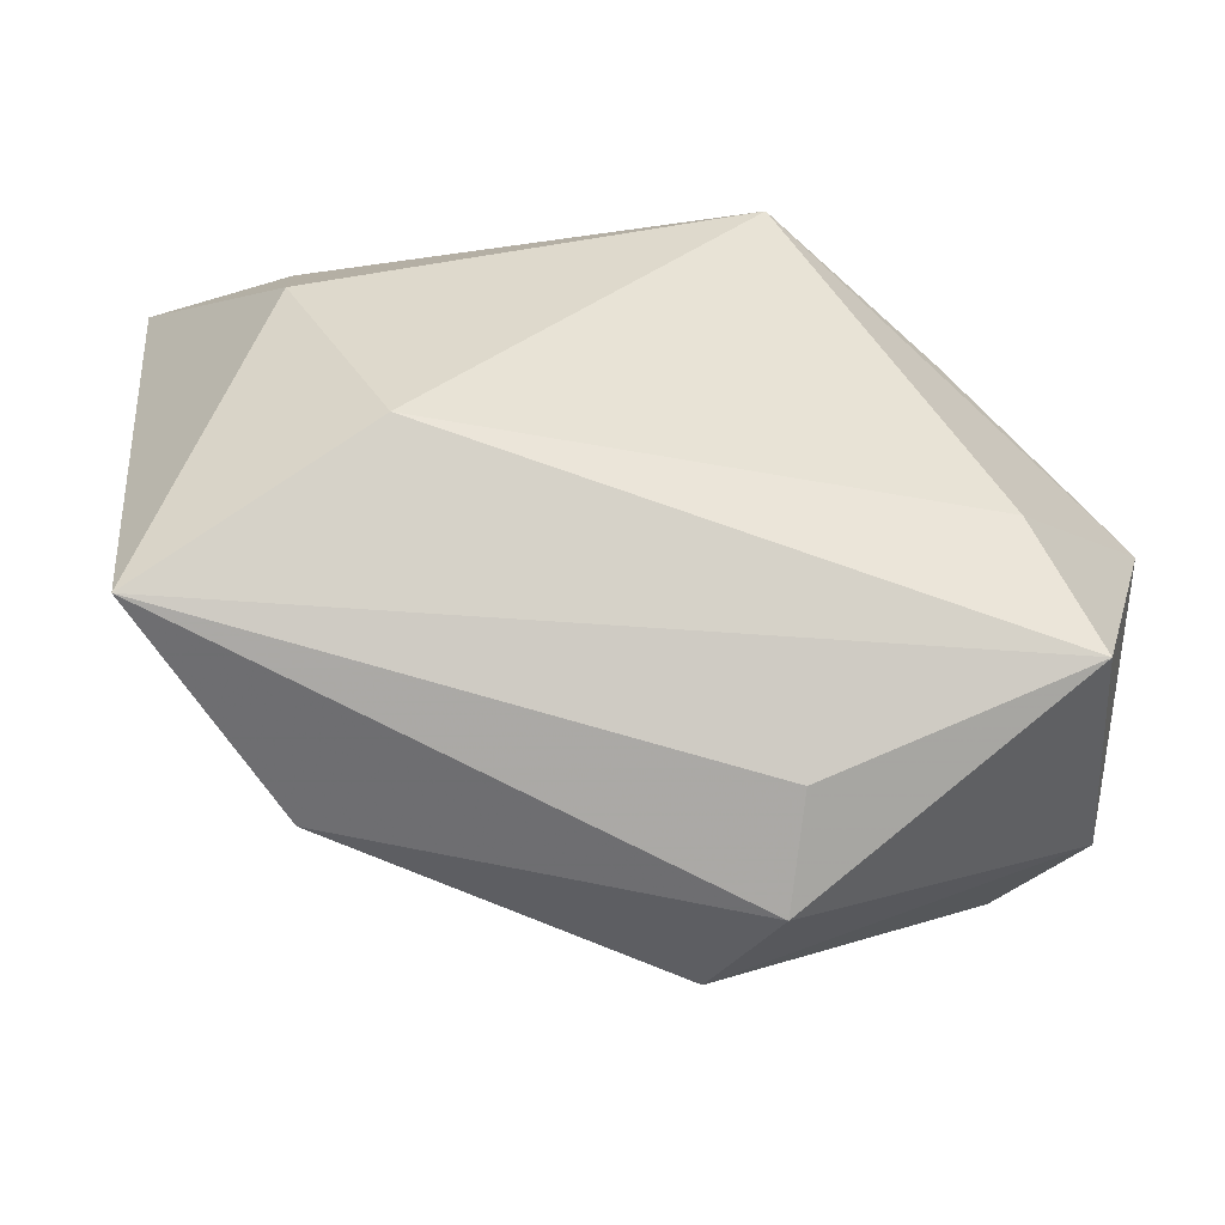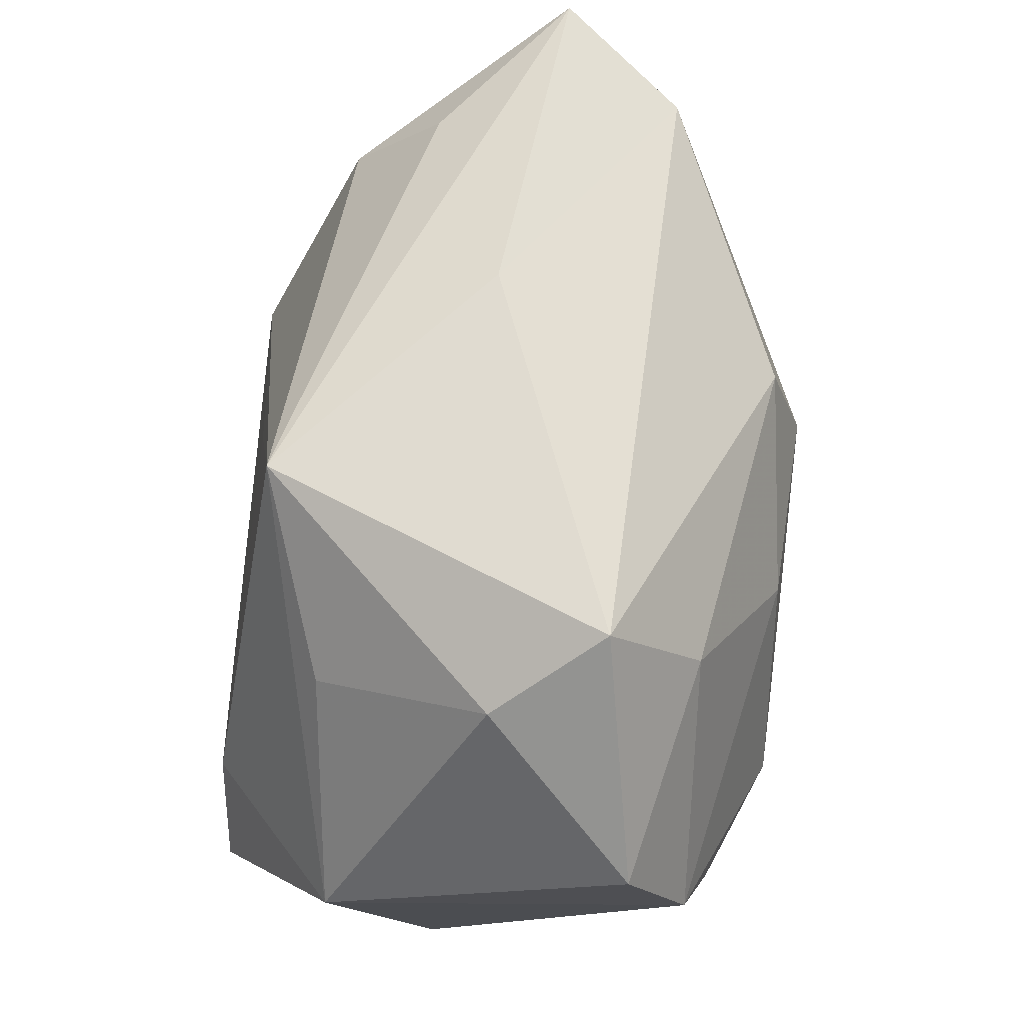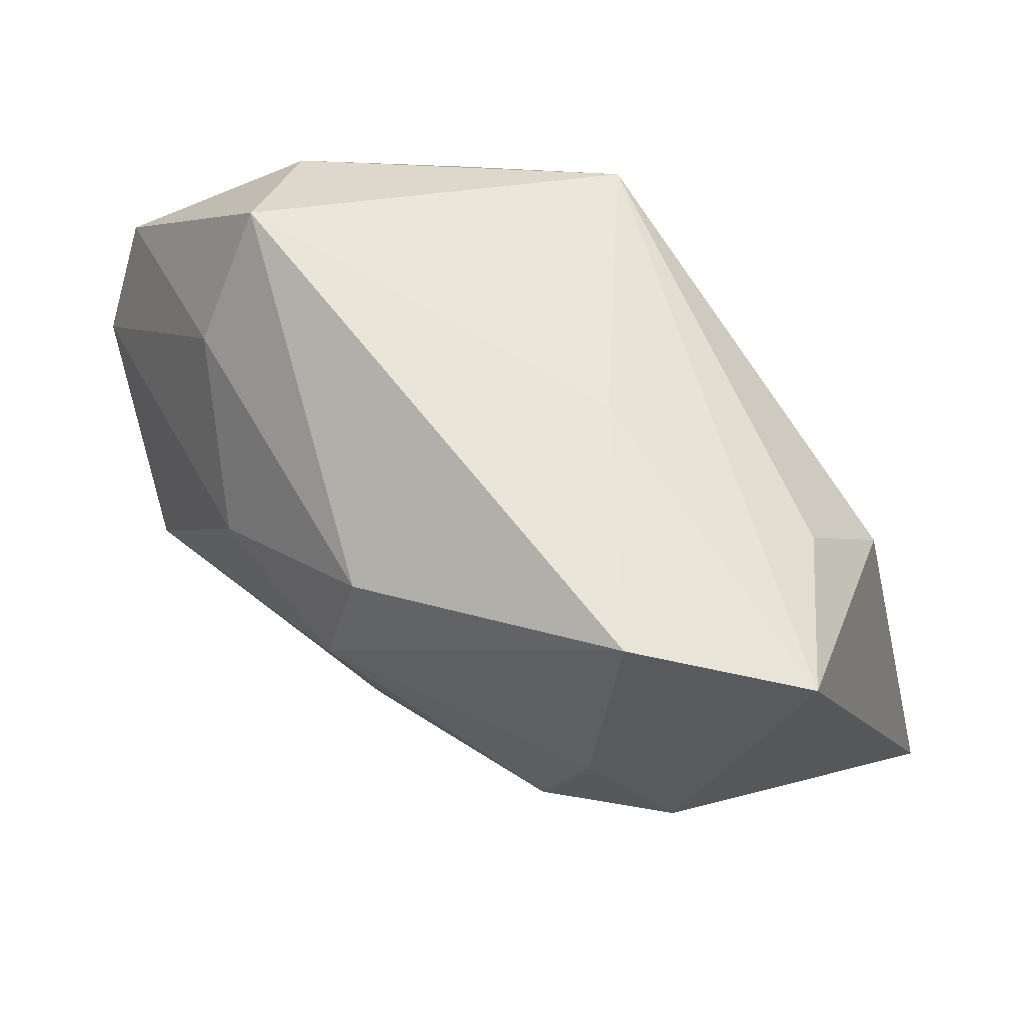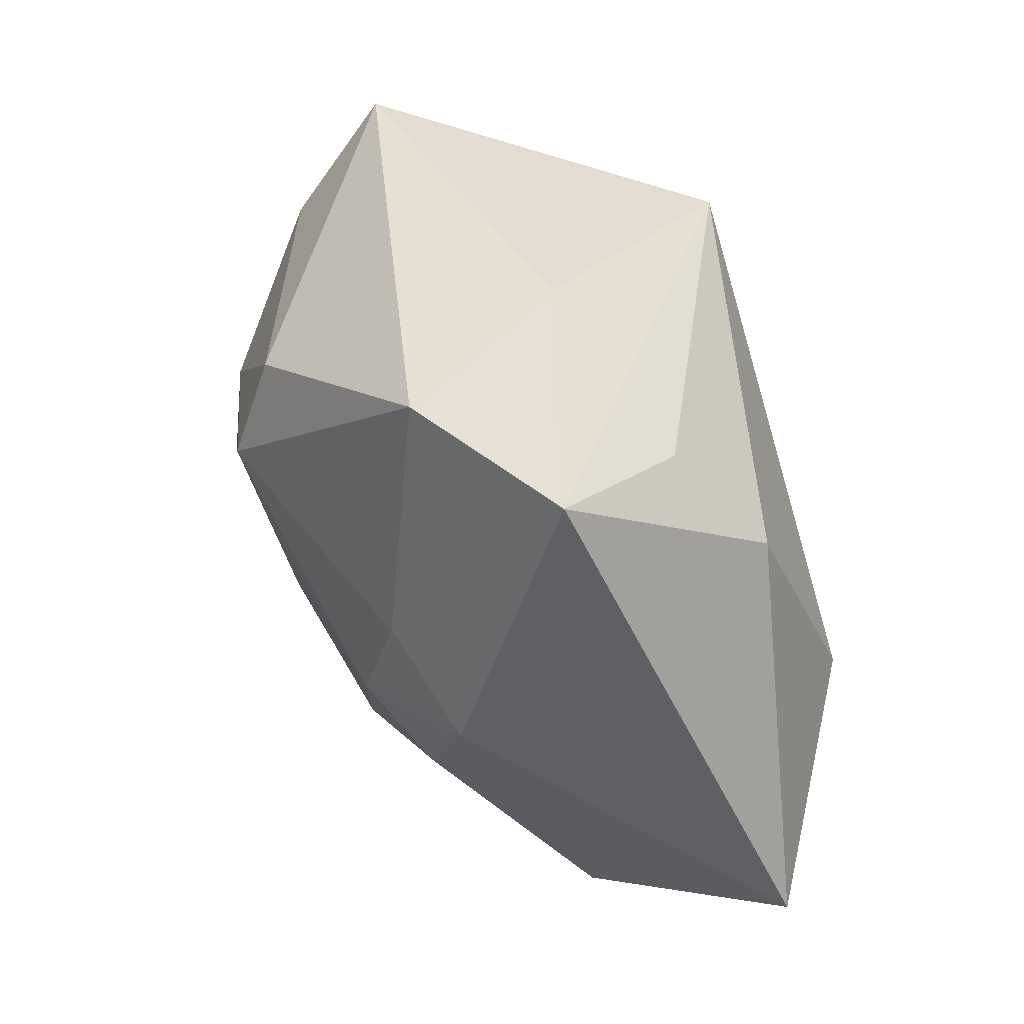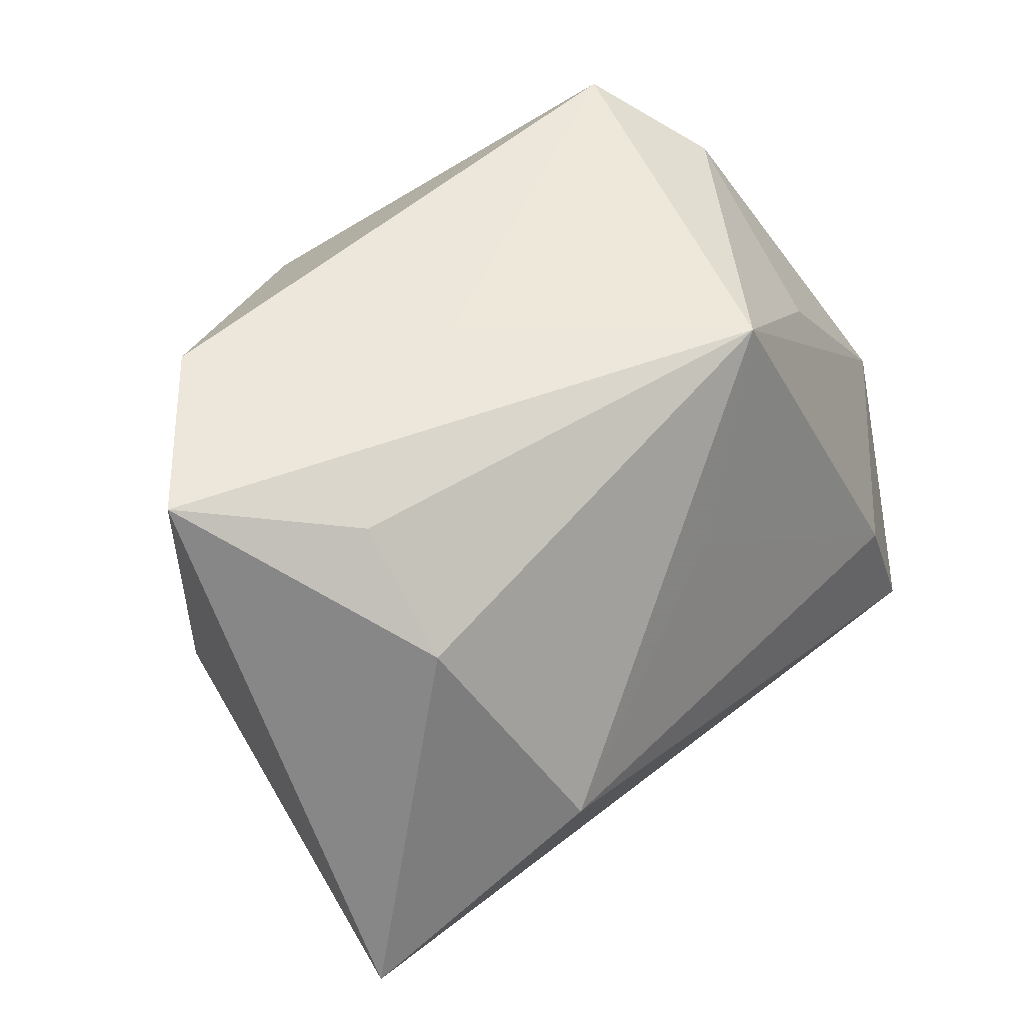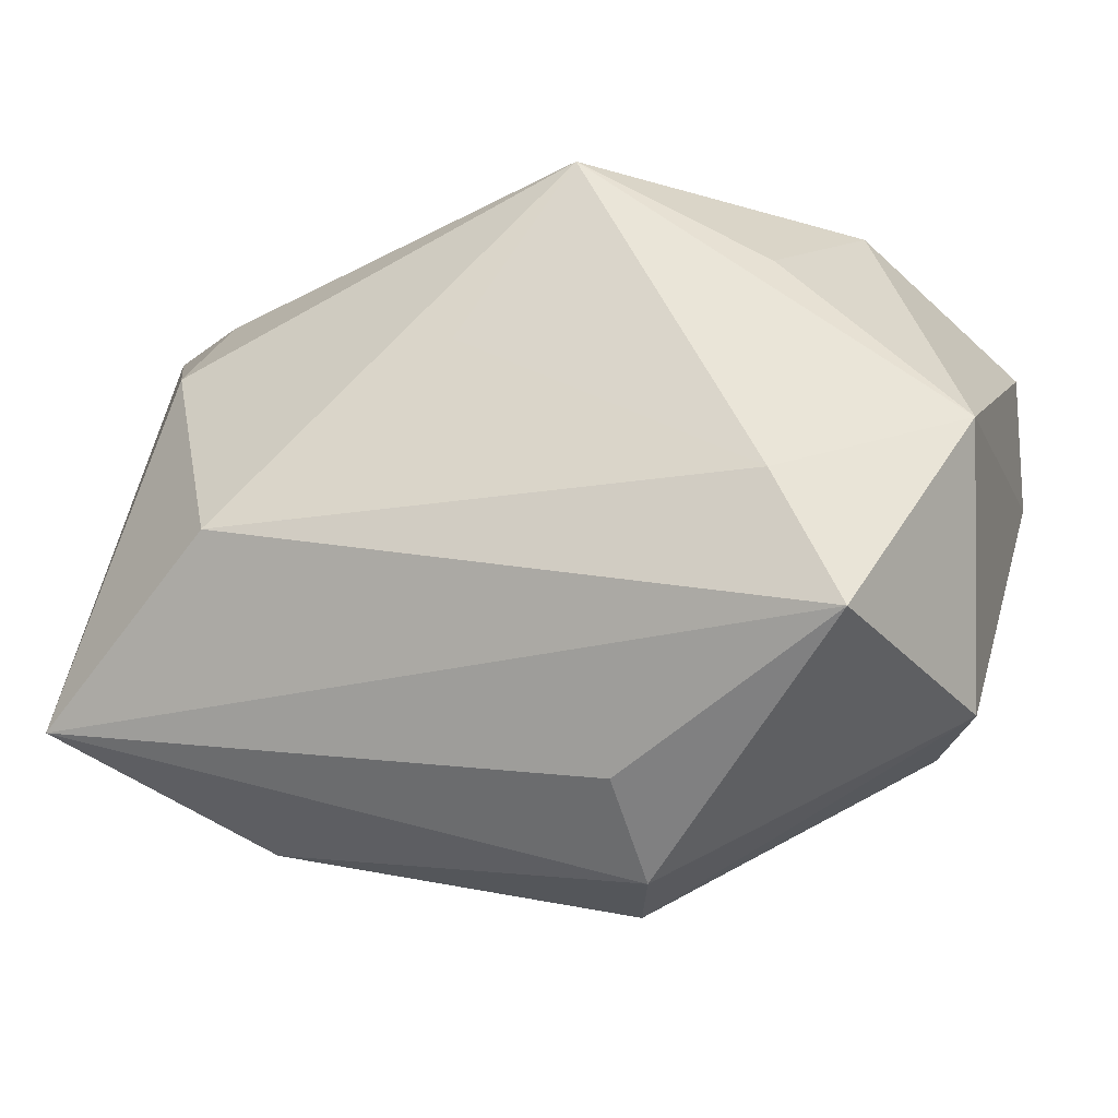
<metadata>
{"format":"obj","ext":"obj","renderer":"f3d","projection":"perspective","resolution":1024,"background":"white","views":[{"elev":-36.6,"azim":-12.8,"up":"+Y"},{"elev":67.9,"azim":93.6,"up":"+Y"},{"elev":60.7,"azim":-132.0,"up":"+Y"},{"elev":33.7,"azim":-99.8,"up":"+Y"},{"elev":42.5,"azim":-50.5,"up":"+Y"},{"elev":-22.3,"azim":18.2,"up":"+Y"}]}
</metadata>
<code>
v -0.03695 -0.001906 -0.01256
v 0.04007 -0.0002683 0.01343
v -0.03251 0.023 0.007208
v 0.0287 0.02688 -0.00163
v 0.02486 -0.008066 0.02587
v -0.04427 0.02652 -0.004865
v -0.04427 -0.02074 0.01702
v 0.03085 -0.02085 0.02587
v 0.03716 -0.02362 0.004159
v -0.007278 0.01174 -0.02957
v 0.005507 -0.03693 -0.002618
v -0.02653 -0.003302 -0.01995
v -0.0128 0.02948 7.875e-05
v 0.009624 0.01077 -0.0281
v 0.02225 -0.005999 -0.02865
v -0.01135 0.003514 -0.02622
v 0.006764 0.02732 0.01975
v -0.003614 0.009544 0.02295
v -0.03153 0.02969 -0.01572
v 0.02128 0.02276 -0.02019
v -0.03037 0.005688 -0.01777
v 0.008716 -0.03028 0.01726
v -0.02793 -0.02951 0.00187
v -0.0142 -0.01602 -0.01824
v -0.0255 -0.006911 0.02587
v 0.009394 -0.03706 0.008795
v 0.03175 -0.02379 -0.006576
v -0.007184 -0.004536 -0.02451
v -0.007811 0.02135 -0.02638
v 0.03938 0.005144 -0.02056
v -0.02827 -0.01181 -0.01391
v 0.02345 0.01702 0.01453
v 0.04033 0.01628 -0.01487
v 0.02305 0.03323 -0.01177
v -0.03359 0.01349 0.01581
v 0.03391 -0.005522 -0.02317
f 17 34 13
f 13 6 17
f 6 7 35
f 7 8 25
f 17 35 25
f 25 35 7
f 19 13 34
f 6 13 19
f 17 6 3
f 3 35 17
f 6 35 3
f 33 20 34
f 30 20 33
f 5 25 8
f 22 8 7
f 7 26 22
f 22 26 8
f 8 26 9
f 9 26 11
f 11 26 23
f 23 26 7
f 1 7 6
f 6 19 1
f 1 23 7
f 31 23 1
f 24 15 11
f 11 23 24
f 24 23 31
f 10 19 29
f 29 19 34
f 34 20 29
f 14 15 10
f 10 29 14
f 14 29 20
f 30 15 14
f 14 20 30
f 4 33 34
f 4 34 17
f 17 32 4
f 17 25 18
f 18 5 17
f 25 5 18
f 11 15 27
f 27 9 11
f 21 19 10
f 21 1 19
f 12 24 31
f 12 21 10
f 31 1 12
f 1 21 12
f 10 15 28
f 15 24 28
f 24 12 28
f 2 4 32
f 33 4 2
f 2 5 8
f 8 9 2
f 2 32 17
f 17 5 2
f 30 33 2
f 2 9 30
f 36 15 30
f 36 27 15
f 30 9 36
f 9 27 36
f 16 12 10
f 10 28 16
f 16 28 12

</code>
